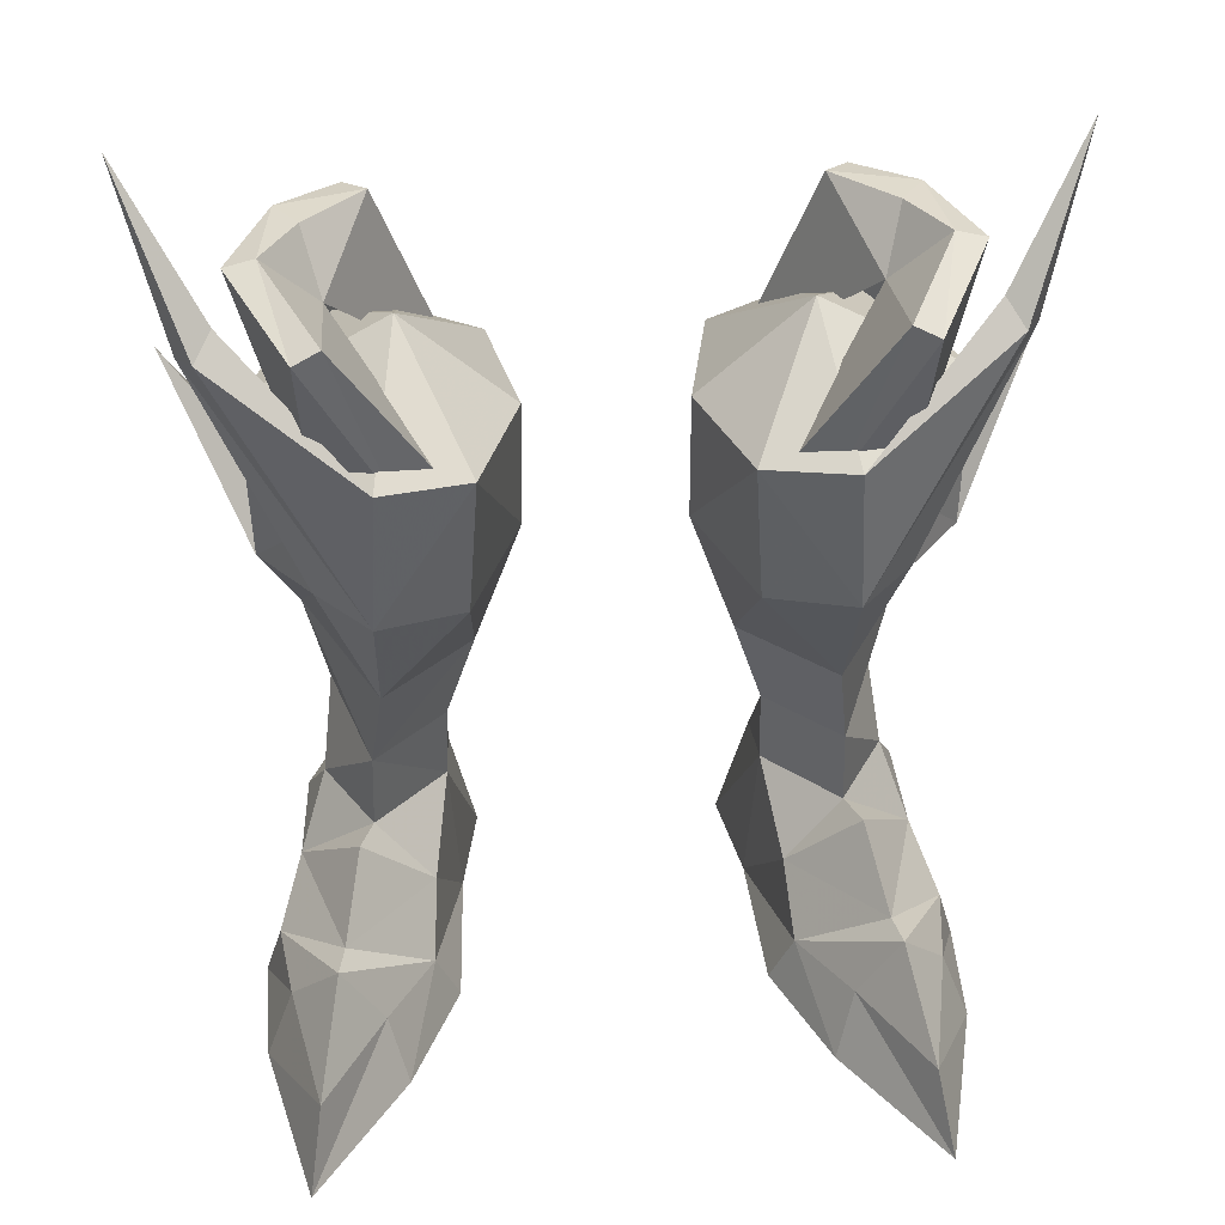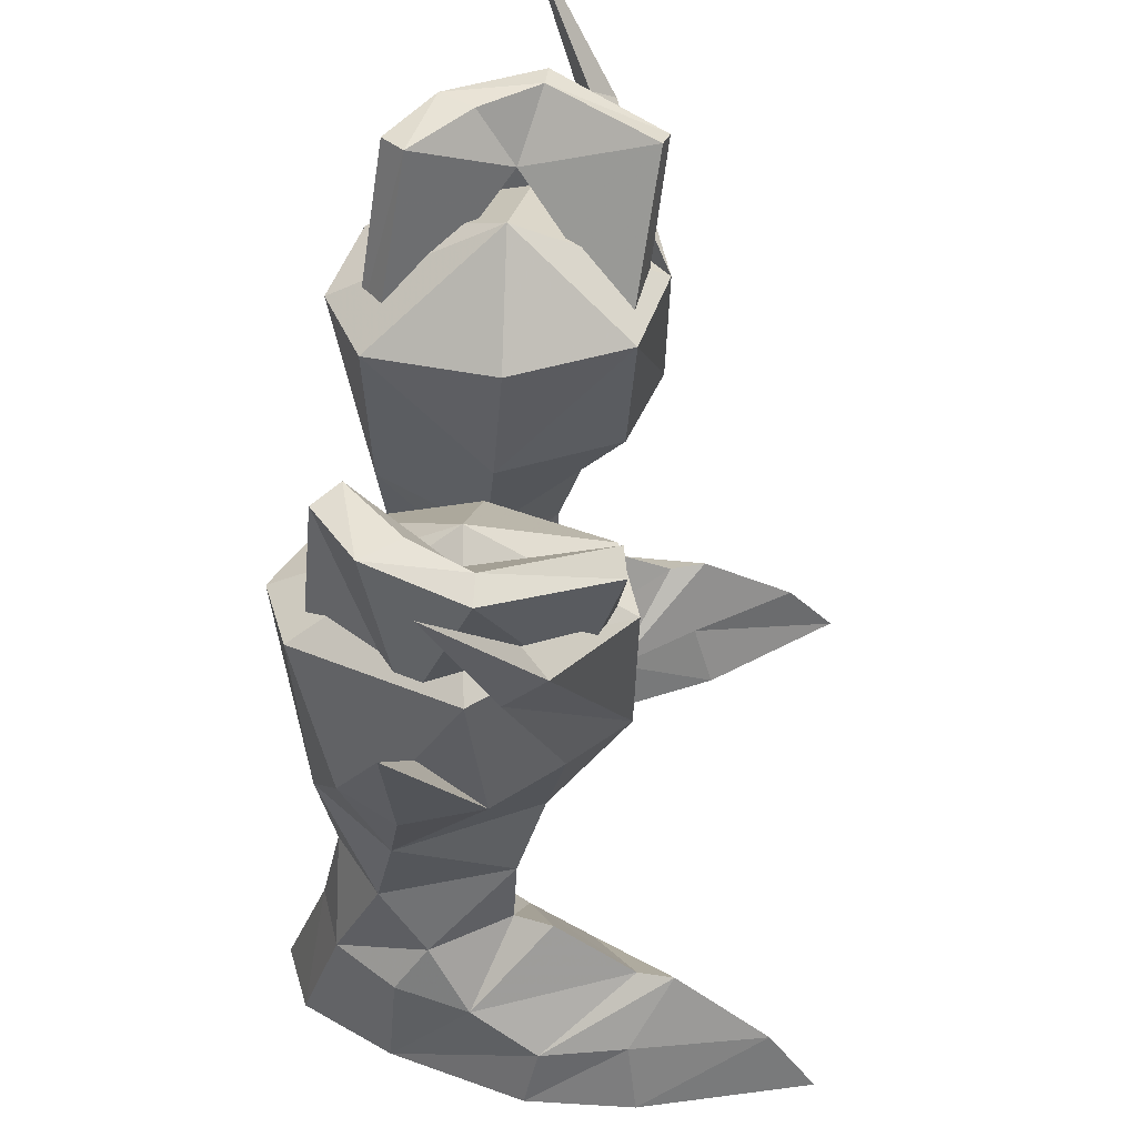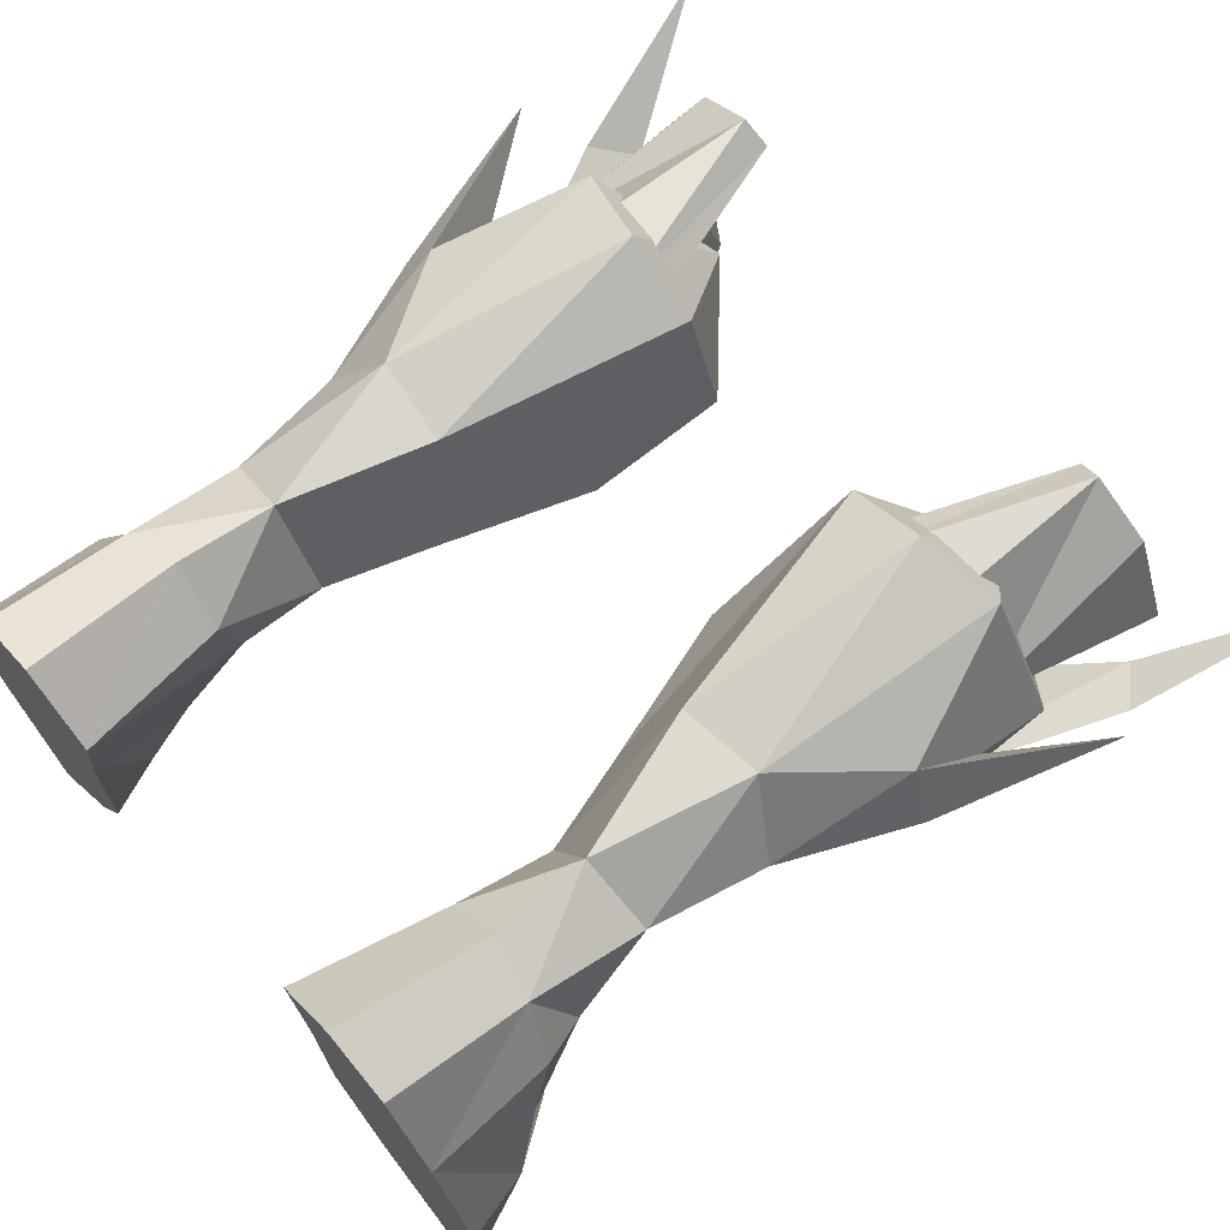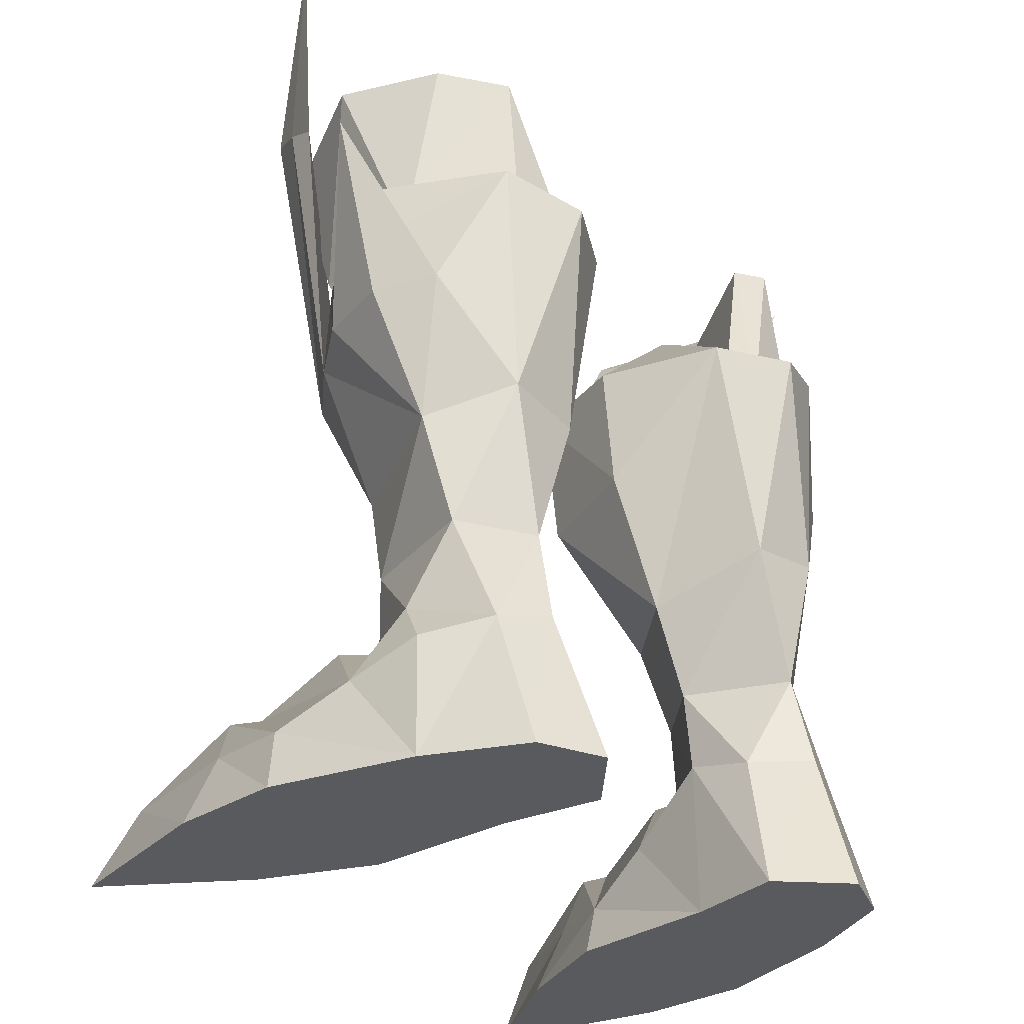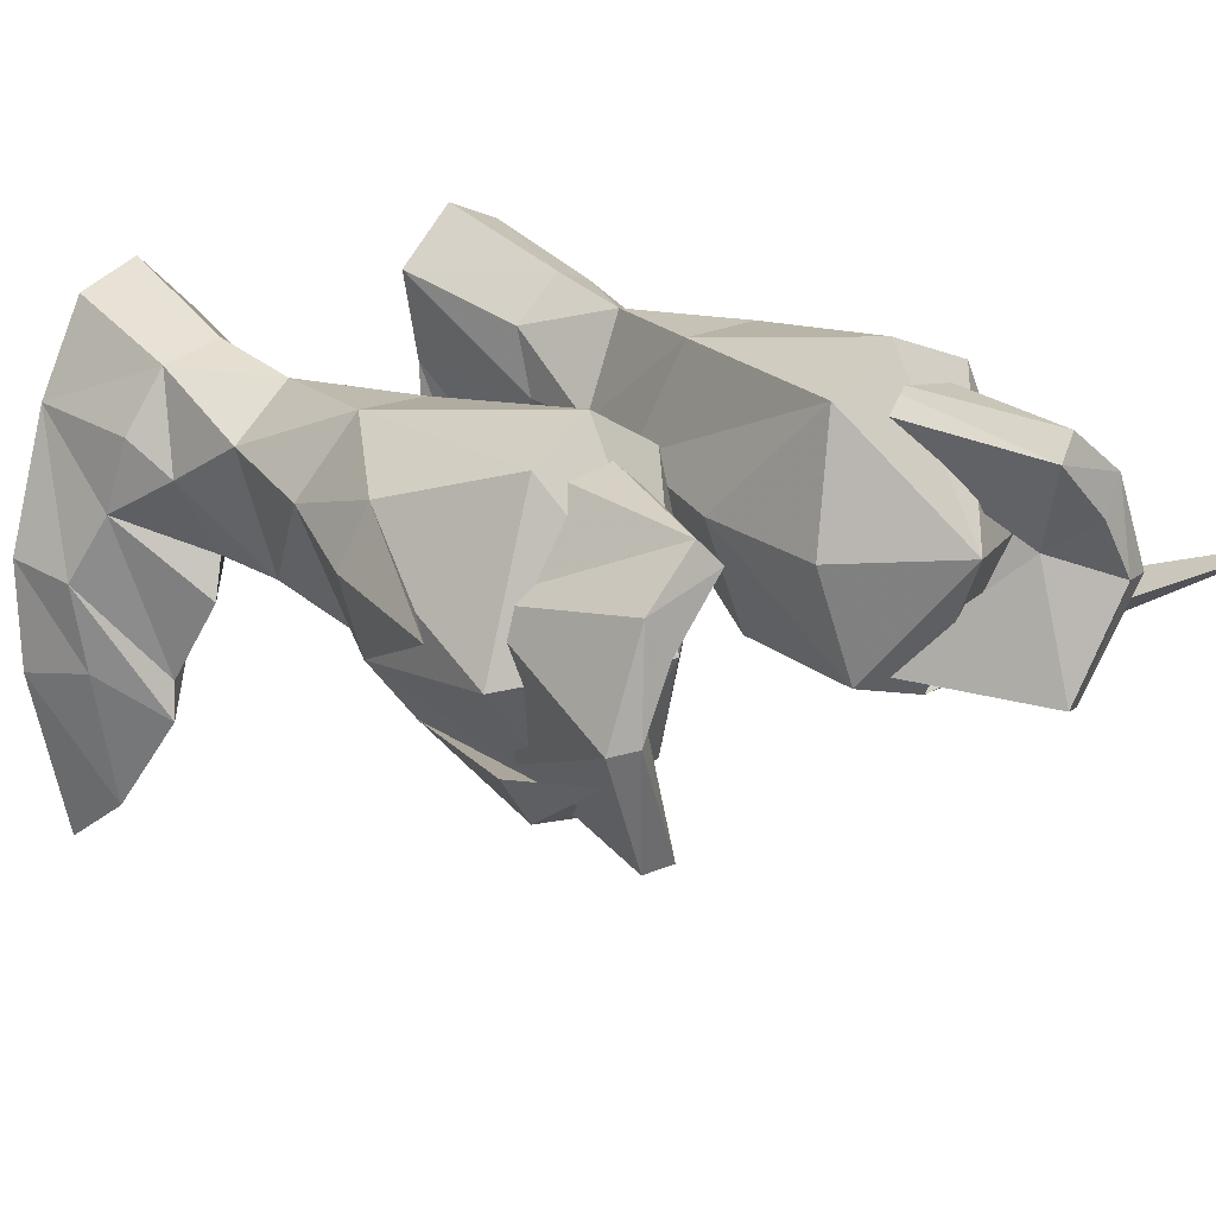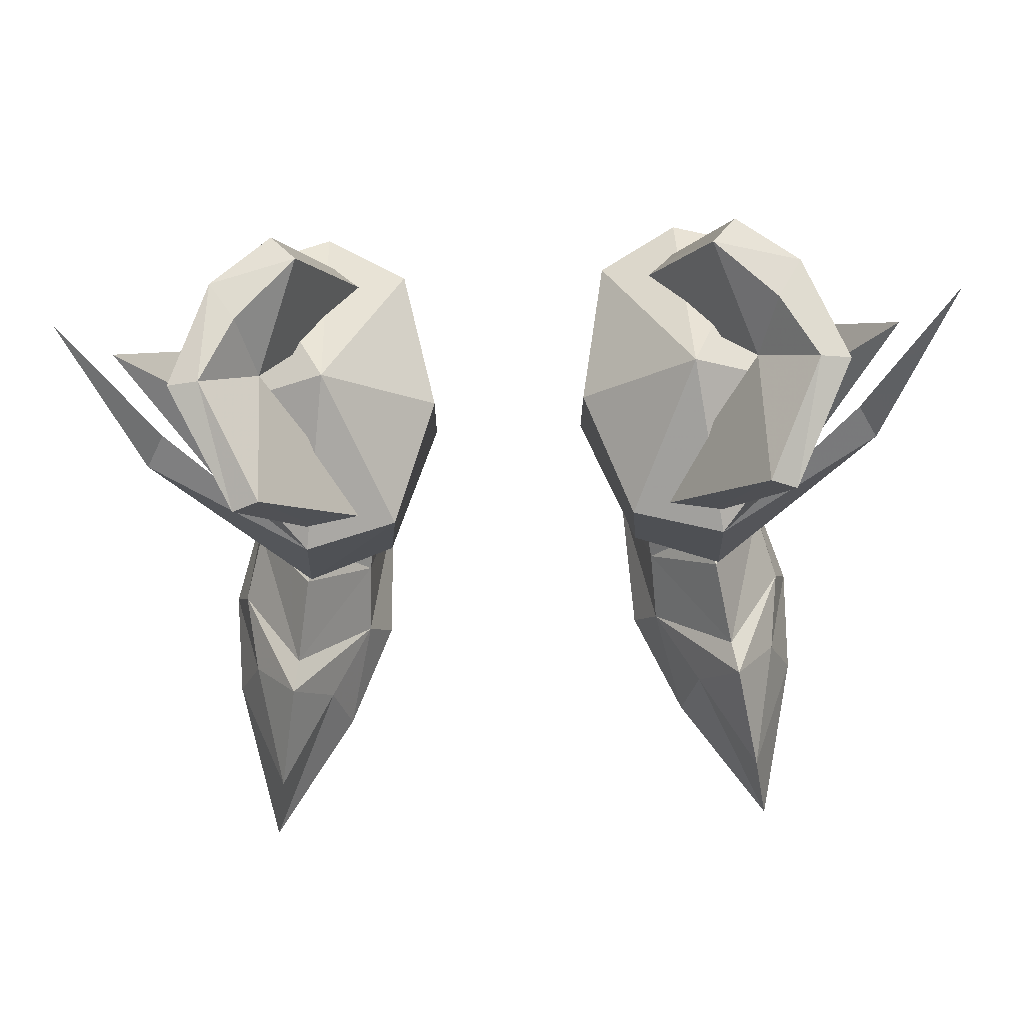
<metadata>
{"format":"obj","ext":"obj","renderer":"f3d","projection":"perspective","resolution":1024,"background":"white","views":[{"elev":39.0,"azim":-4.4,"up":"+Z"},{"elev":51.6,"azim":-84.9,"up":"+Z"},{"elev":70.1,"azim":-130.6,"up":"+Y"},{"elev":-31.2,"azim":131.7,"up":"+Z"},{"elev":19.2,"azim":-42.5,"up":"+Y"},{"elev":75.7,"azim":-2.5,"up":"+Z"}]}
</metadata>
<code>
g knight_shoe_male_46740
v 10.04 -3.298 5.104
v 12.65 0.3554 2.513
v 11.76 3.118 3.965
v 9.374 0.02933 7.013
v 6.606 1.251 4.002
v 6.795 -1.297 2.126
v 9.301 -2.3 30.67
v 5.485 -1.545 24.67
v 7.272 -1.924 24.41
v 10.3 -2.525 30.22
v 14.24 1.14 28.32
v 13.55 -0.3182 28.93
v 8.255 -2.726 19.54
v 10.3 -0.5604 19.58
v 12.89 0.6269 29.75
v 14.24 1.14 28.32
v 10.3 -0.5604 19.58
v 7.979 -2.854 25.25
v 5.931 8.933 22.87
v 4.895 8.11 22.86
v 7.732 6.914 31.01
v 8.644 7.888 30.73
v 2.929 3.427 19.15
v 3.912 8.438 24.15
v 4.754 4.043 13.43
v 5.965 8.616 15.02
v 12.04 7.274 19.61
v 9.157 8.811 15.41
v 9.959 8.979 24.94
v 2.87 2.996 24.63
v 10.27 6.602 9.88
v 7.682 8.504 9.589
v 5.909 4.381 9.657
v 11.1 5.758 14.32
v 6.882 10.16 24.13
v 12.53 2.597 25.62
v 12.53 4.359 22.43
v 12.04 7.274 19.61
v 12.53 4.359 22.43
v 15.28 5.036 26.24
v 13.17 5.025 19.3
v 12.04 7.274 19.61
v 15.28 5.036 26.24
v 4.754 4.043 13.43
v 4.949 -1.47 19.18
v 2.929 3.427 19.15
v 8.252 0.3691 13.9
v 4.572 -1.851 24.93
v 2.87 2.996 24.63
v 12.29 1.96 19.42
v 10.3 -0.5604 19.58
v 8.738 1.483 9.953
v 8.255 -2.726 19.54
v 12.29 1.96 19.42
v 13.17 5.025 19.3
v 7.979 -2.854 25.25
v 12.29 1.96 19.42
v 3.912 8.438 24.15
v 2.87 2.996 24.63
v 7.052 3.172 28.41
v 9.959 8.979 24.94
v 6.882 10.16 24.13
v 7.979 -2.854 25.25
v 12.53 2.597 25.62
v 4.572 -1.851 24.93
v 7.909 -5.412 -0.01833
v 8.642 -4.533 2.587
v 5.891 -0.9906 -0.01833
v 13.24 -3.584 -0.01758
v 11.09 -8.675 2.665
v 11.58 -10.63 -0.01793
v 12.17 -3.158 2.766
v 11.72 6.46 -0.01763
v 5.891 -0.9906 -0.01833
v 5.594 5.018 -0.01835
v 13.34 0.8907 -0.0176
v 9.844 10.21 -0.01773
v 4.868 8.853 -0.0182
v 13.34 0.8907 -0.0176
v 7.909 -5.412 -0.01833
v 13.24 -3.584 -0.01758
v 9.991 8.539 5.36
v 7.682 8.504 9.589
v 10.27 6.602 9.88
v 7.871 9.291 5.88
v 7.871 9.291 5.88
v 9.844 10.21 -0.01773
v 7.32 11.21 -0.01798
v 9.991 8.539 5.36
v 6.003 4.621 6.387
v 4.868 8.853 -0.0182
v 5.594 5.018 -0.01835
v 5.897 7.41 5.708
v 5.897 7.41 5.708
v 5.909 4.381 9.657
v 11.72 6.46 -0.01763
v 11.43 6.092 4.879
v 8.738 1.483 9.953
v 10.7 4.776 6.709
v 8.84 1.629 6.686
v 6.003 4.621 6.387
v 10.7 4.776 6.709
v 8.84 1.629 6.686
v 7.32 11.21 -0.01798
v 11.58 -10.63 -0.01793
v 10.29 -4.784 5.342
v 11.37 2.175 31.36
v 10.3 -2.525 30.22
v 12.54 2.144 31.06
v 10.03 4.589 31.18
v 10.94 6.052 31
v 7.732 6.914 31.01
v 11.28 4.756 23.66
v 12.54 2.144 31.06
v 10.02 -0.8066 24.19
v 10.94 6.052 31
v 9.301 -2.3 30.67
v 9.347 3.033 29.01
v 9.301 -2.3 30.67
v 11.37 2.175 31.36
v 10.03 4.589 31.18
v 7.732 6.914 31.01
v 5.485 -1.545 24.67
v 8.644 7.888 30.73
v 8.802 8.622 23.26
v 7.979 -2.854 25.25
v 12.89 0.6269 29.75
v 16.04 3.385 34.86
v 16.04 3.385 34.86
v 5.909 4.381 9.657
v 4.895 8.11 22.86
v -10.17 -3.298 5.104
v -9.503 0.02931 7.013
v -11.89 3.118 3.965
v -12.78 0.3553 2.513
v -6.923 -1.297 2.126
v -6.735 1.251 4.002
v -9.43 -2.3 30.67
v -10.43 -2.525 30.22
v -7.401 -1.924 24.41
v -5.614 -1.545 24.67
v -14.37 1.14 28.32
v -10.43 -0.5604 19.58
v -8.384 -2.726 19.54
v -13.68 -0.3182 28.93
v -13.02 0.6269 29.75
v -8.108 -2.855 25.25
v -10.43 -0.5604 19.58
v -14.37 1.14 28.32
v -6.059 8.933 22.87
v -8.773 7.888 30.73
v -7.861 6.914 31.01
v -5.023 8.11 22.86
v -3.058 3.427 19.15
v -4.883 4.043 13.43
v -4.041 8.438 24.15
v -6.093 8.616 15.02
v -12.17 7.274 19.61
v -10.09 8.979 24.94
v -9.285 8.811 15.41
v -2.999 2.996 24.63
v -10.4 6.602 9.88
v -7.81 8.504 9.589
v -6.038 4.381 9.657
v -11.22 5.758 14.32
v -7.01 10.16 24.13
v -12.66 2.597 25.62
v -12.66 4.359 22.43
v -12.17 7.274 19.61
v -15.41 5.036 26.24
v -12.66 4.359 22.43
v -13.3 5.025 19.3
v -15.41 5.036 26.24
v -12.17 7.274 19.61
v -4.883 4.043 13.43
v -3.058 3.427 19.15
v -5.077 -1.47 19.18
v -8.381 0.3691 13.9
v -2.999 2.996 24.63
v -4.701 -1.851 24.93
v -12.42 1.96 19.42
v -10.43 -0.5604 19.58
v -8.867 1.483 9.953
v -8.384 -2.726 19.54
v -12.42 1.96 19.42
v -13.3 5.025 19.3
v -8.108 -2.855 25.25
v -12.42 1.96 19.42
v -4.041 8.438 24.15
v -7.181 3.172 28.41
v -2.999 2.996 24.63
v -10.09 8.979 24.94
v -7.01 10.16 24.13
v -8.108 -2.855 25.25
v -12.66 2.597 25.62
v -4.701 -1.851 24.93
v -8.771 -4.533 2.587
v -8.038 -5.412 -0.01833
v -6.02 -0.9906 -0.01832
v -13.36 -3.584 -0.01758
v -11.71 -10.63 -0.01793
v -11.22 -8.675 2.665
v -12.3 -3.158 2.766
v -11.85 6.46 -0.01764
v -5.723 5.018 -0.01833
v -6.02 -0.9906 -0.01832
v -13.47 0.8906 -0.0176
v -9.972 10.21 -0.01773
v -4.997 8.853 -0.01819
v -13.47 0.8906 -0.0176
v -8.038 -5.412 -0.01833
v -13.36 -3.584 -0.01758
v -10.12 8.539 5.36
v -10.4 6.602 9.88
v -7.81 8.504 9.589
v -8 9.291 5.88
v -8 9.291 5.88
v -7.449 11.21 -0.01797
v -9.972 10.21 -0.01773
v -10.12 8.539 5.36
v -6.131 4.621 6.387
v -5.723 5.018 -0.01833
v -4.997 8.853 -0.01819
v -6.026 7.41 5.708
v -6.026 7.41 5.708
v -6.038 4.381 9.657
v -11.85 6.46 -0.01764
v -11.56 6.092 4.879
v -8.867 1.483 9.953
v -10.83 4.776 6.709
v -8.968 1.629 6.686
v -6.131 4.621 6.387
v -10.83 4.776 6.709
v -8.968 1.629 6.686
v -7.449 11.21 -0.01797
v -11.71 -10.63 -0.01793
v -10.41 -4.784 5.342
v -11.5 2.175 31.36
v -12.67 2.144 31.06
v -10.43 -2.525 30.22
v -10.15 4.589 31.18
v -11.07 6.052 31
v -7.861 6.914 31.01
v -11.41 4.756 23.66
v -10.15 -0.8066 24.19
v -12.67 2.144 31.06
v -11.07 6.052 31
v -9.43 -2.3 30.67
v -9.476 3.033 29.01
v -11.5 2.175 31.36
v -9.43 -2.3 30.67
v -10.15 4.589 31.18
v -7.861 6.914 31.01
v -5.614 -1.545 24.67
v -8.773 7.888 30.73
v -8.931 8.622 23.26
v -8.108 -2.855 25.25
v -13.02 0.6269 29.75
v -16.17 3.385 34.86
v -16.17 3.385 34.86
v -6.038 4.381 9.657
v -5.023 8.11 22.86
f 1 2 3
f 3 4 1
f 1 4 5
f 5 6 1
f 7 8 9
f 9 10 7
f 11 12 13
f 13 14 11
f 15 16 17
f 17 18 15
f 19 20 21
f 21 22 19
f 23 24 25
f 26 25 24
f 27 28 29
f 30 24 23
f 31 32 28
f 26 33 25
f 32 26 28
f 26 32 33
f 34 28 27
f 28 35 29
f 28 26 35
f 26 24 35
f 36 37 29
f 38 39 40
f 41 42 43
f 44 45 46
f 45 44 47
f 46 48 49
f 48 46 45
f 50 51 34
f 47 52 34
f 47 44 52
f 48 45 53
f 53 45 47
f 51 47 34
f 37 36 50
f 40 39 54
f 55 50 34
f 51 50 56
f 43 57 41
f 34 27 55
f 31 28 34
f 58 59 60
f 61 62 60
f 62 58 60
f 63 64 60
f 59 65 60
f 65 63 60
f 64 61 60
f 53 47 51
f 6 66 67
f 66 6 68
f 69 70 71
f 70 69 72
f 73 74 75
f 74 73 76
f 75 77 73
f 77 75 78
f 71 67 66
f 67 71 70
f 72 79 2
f 79 72 69
f 76 80 74
f 80 76 81
f 82 83 84
f 83 82 85
f 86 87 88
f 87 86 89
f 90 91 92
f 91 90 93
f 94 83 85
f 83 94 95
f 96 89 97
f 89 96 87
f 98 99 84
f 99 98 100
f 101 98 95
f 98 101 100
f 95 94 101
f 82 84 99
f 3 97 102
f 5 103 90
f 78 104 77
f 80 81 105
f 72 2 106
f 106 6 67
f 70 72 106
f 70 106 67
f 2 79 96
f 5 92 6
f 92 68 6
f 4 103 5
f 103 3 102
f 92 5 90
f 91 86 88
f 96 97 3
f 2 96 3
f 93 86 91
f 97 89 102
f 103 4 3
f 107 108 109
f 110 107 111
f 109 111 107
f 112 110 111
f 113 114 115
f 22 116 113
f 10 9 115
f 108 107 117
f 10 115 114
f 118 119 120
f 118 120 121
f 118 121 122
f 123 119 118
f 116 114 113
f 124 112 111
f 19 22 125
f 126 12 127
f 48 53 56
f 11 128 12
f 15 129 16
f 12 128 127
f 52 31 34
f 44 130 52
f 1 106 2
f 6 106 1
f 50 36 56
f 118 122 131
f 37 27 29
f 126 13 12
f 22 113 125
f 132 133 134
f 134 135 132
f 132 136 137
f 137 133 132
f 138 139 140
f 140 141 138
f 142 143 144
f 144 145 142
f 146 147 148
f 148 149 146
f 150 151 152
f 152 153 150
f 154 155 156
f 157 156 155
f 158 159 160
f 161 154 156
f 162 160 163
f 157 155 164
f 163 160 157
f 157 164 163
f 165 158 160
f 160 159 166
f 160 166 157
f 157 166 156
f 167 159 168
f 169 170 171
f 172 173 174
f 175 176 177
f 177 178 175
f 176 179 180
f 180 177 176
f 181 165 182
f 178 165 183
f 178 183 175
f 180 184 177
f 184 178 177
f 182 165 178
f 168 181 167
f 170 185 171
f 186 165 181
f 182 187 181
f 173 172 188
f 165 186 158
f 162 165 160
f 189 190 191
f 192 190 193
f 193 190 189
f 194 190 195
f 191 190 196
f 196 190 194
f 195 190 192
f 184 182 178
f 136 197 198
f 198 199 136
f 200 201 202
f 202 203 200
f 204 205 206
f 206 207 204
f 205 204 208
f 208 209 205
f 201 198 197
f 197 202 201
f 203 135 210
f 210 200 203
f 207 206 211
f 211 212 207
f 213 214 215
f 215 216 213
f 217 218 219
f 219 220 217
f 221 222 223
f 223 224 221
f 225 216 215
f 215 226 225
f 227 228 220
f 220 219 227
f 229 214 230
f 230 231 229
f 232 226 229
f 229 231 232
f 226 232 225
f 213 230 214
f 134 233 228
f 137 221 234
f 209 208 235
f 211 236 212
f 203 237 135
f 237 197 136
f 202 237 203
f 202 197 237
f 135 227 210
f 137 136 222
f 222 136 199
f 133 137 234
f 234 233 134
f 222 221 137
f 223 218 217
f 227 134 228
f 135 134 227
f 224 223 217
f 228 233 220
f 234 134 133
f 238 239 240
f 241 242 238
f 239 238 242
f 243 242 241
f 244 245 246
f 151 244 247
f 139 245 140
f 240 248 238
f 139 246 245
f 249 250 251
f 249 252 250
f 249 253 252
f 254 249 251
f 247 244 246
f 255 242 243
f 150 256 151
f 257 258 145
f 180 187 184
f 142 145 259
f 146 149 260
f 145 258 259
f 183 165 162
f 175 183 261
f 132 135 237
f 136 132 237
f 181 187 167
f 249 262 253
f 168 159 158
f 257 145 144
f 151 256 244

</code>
